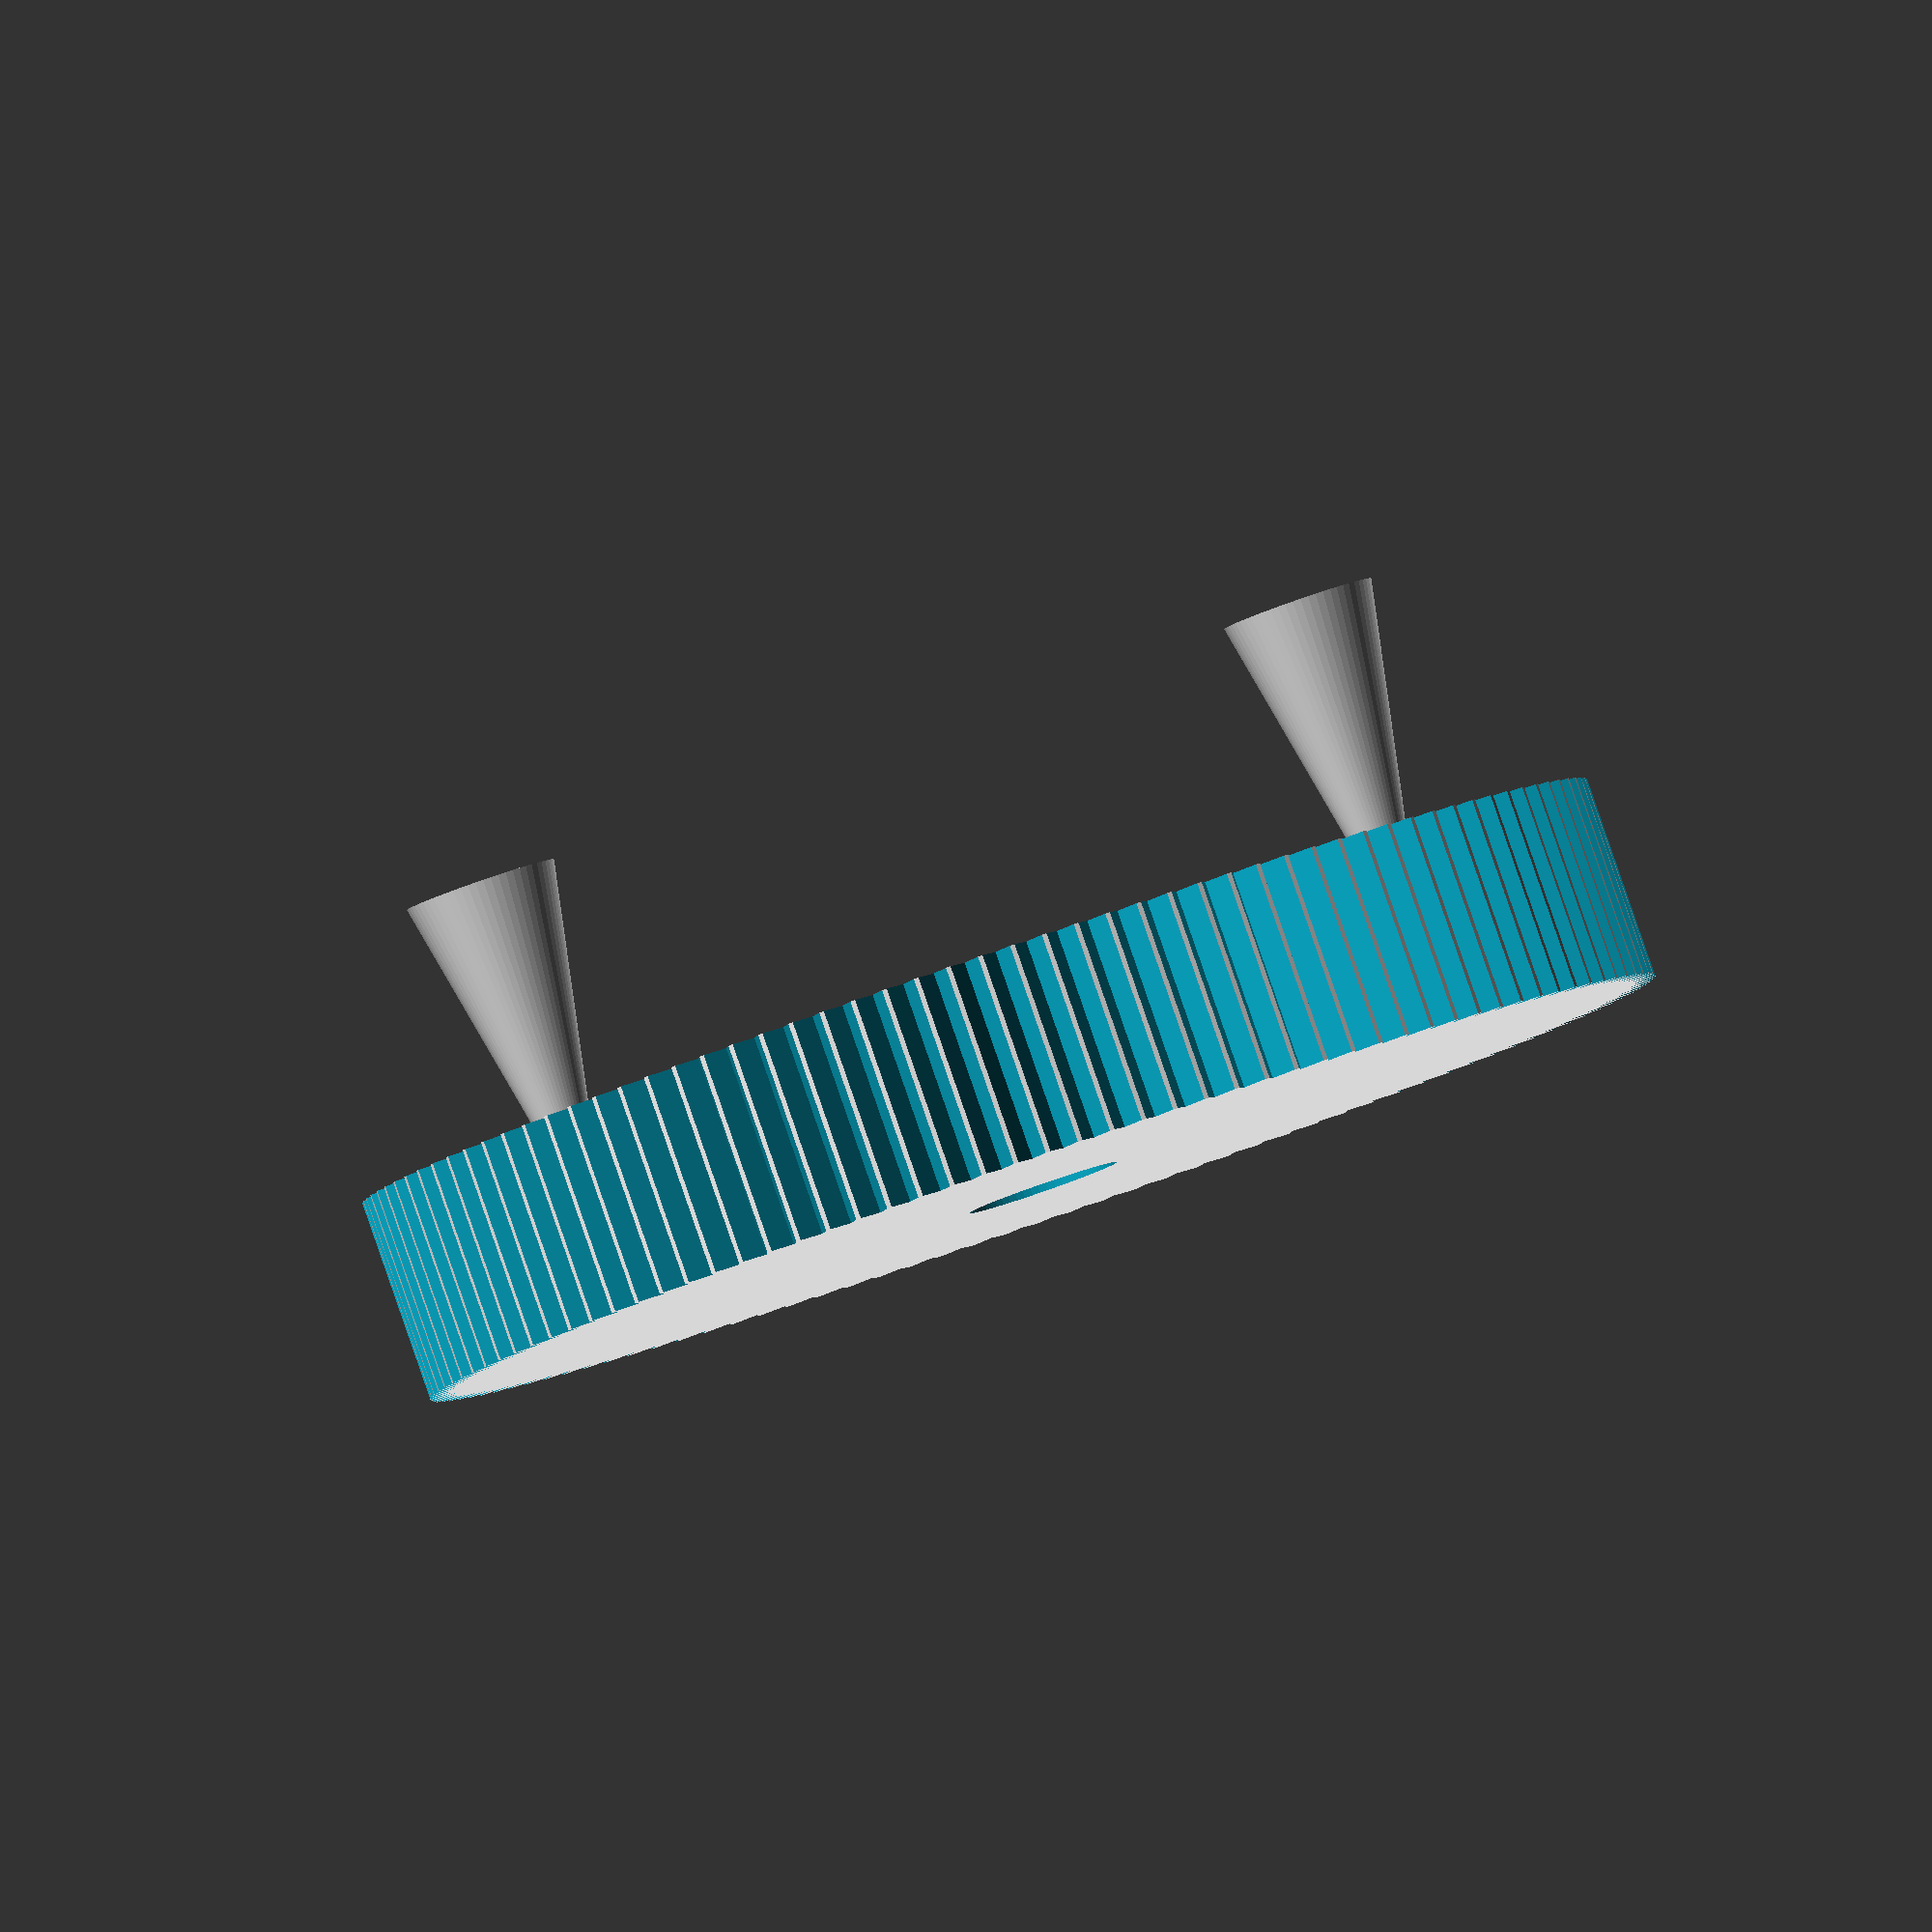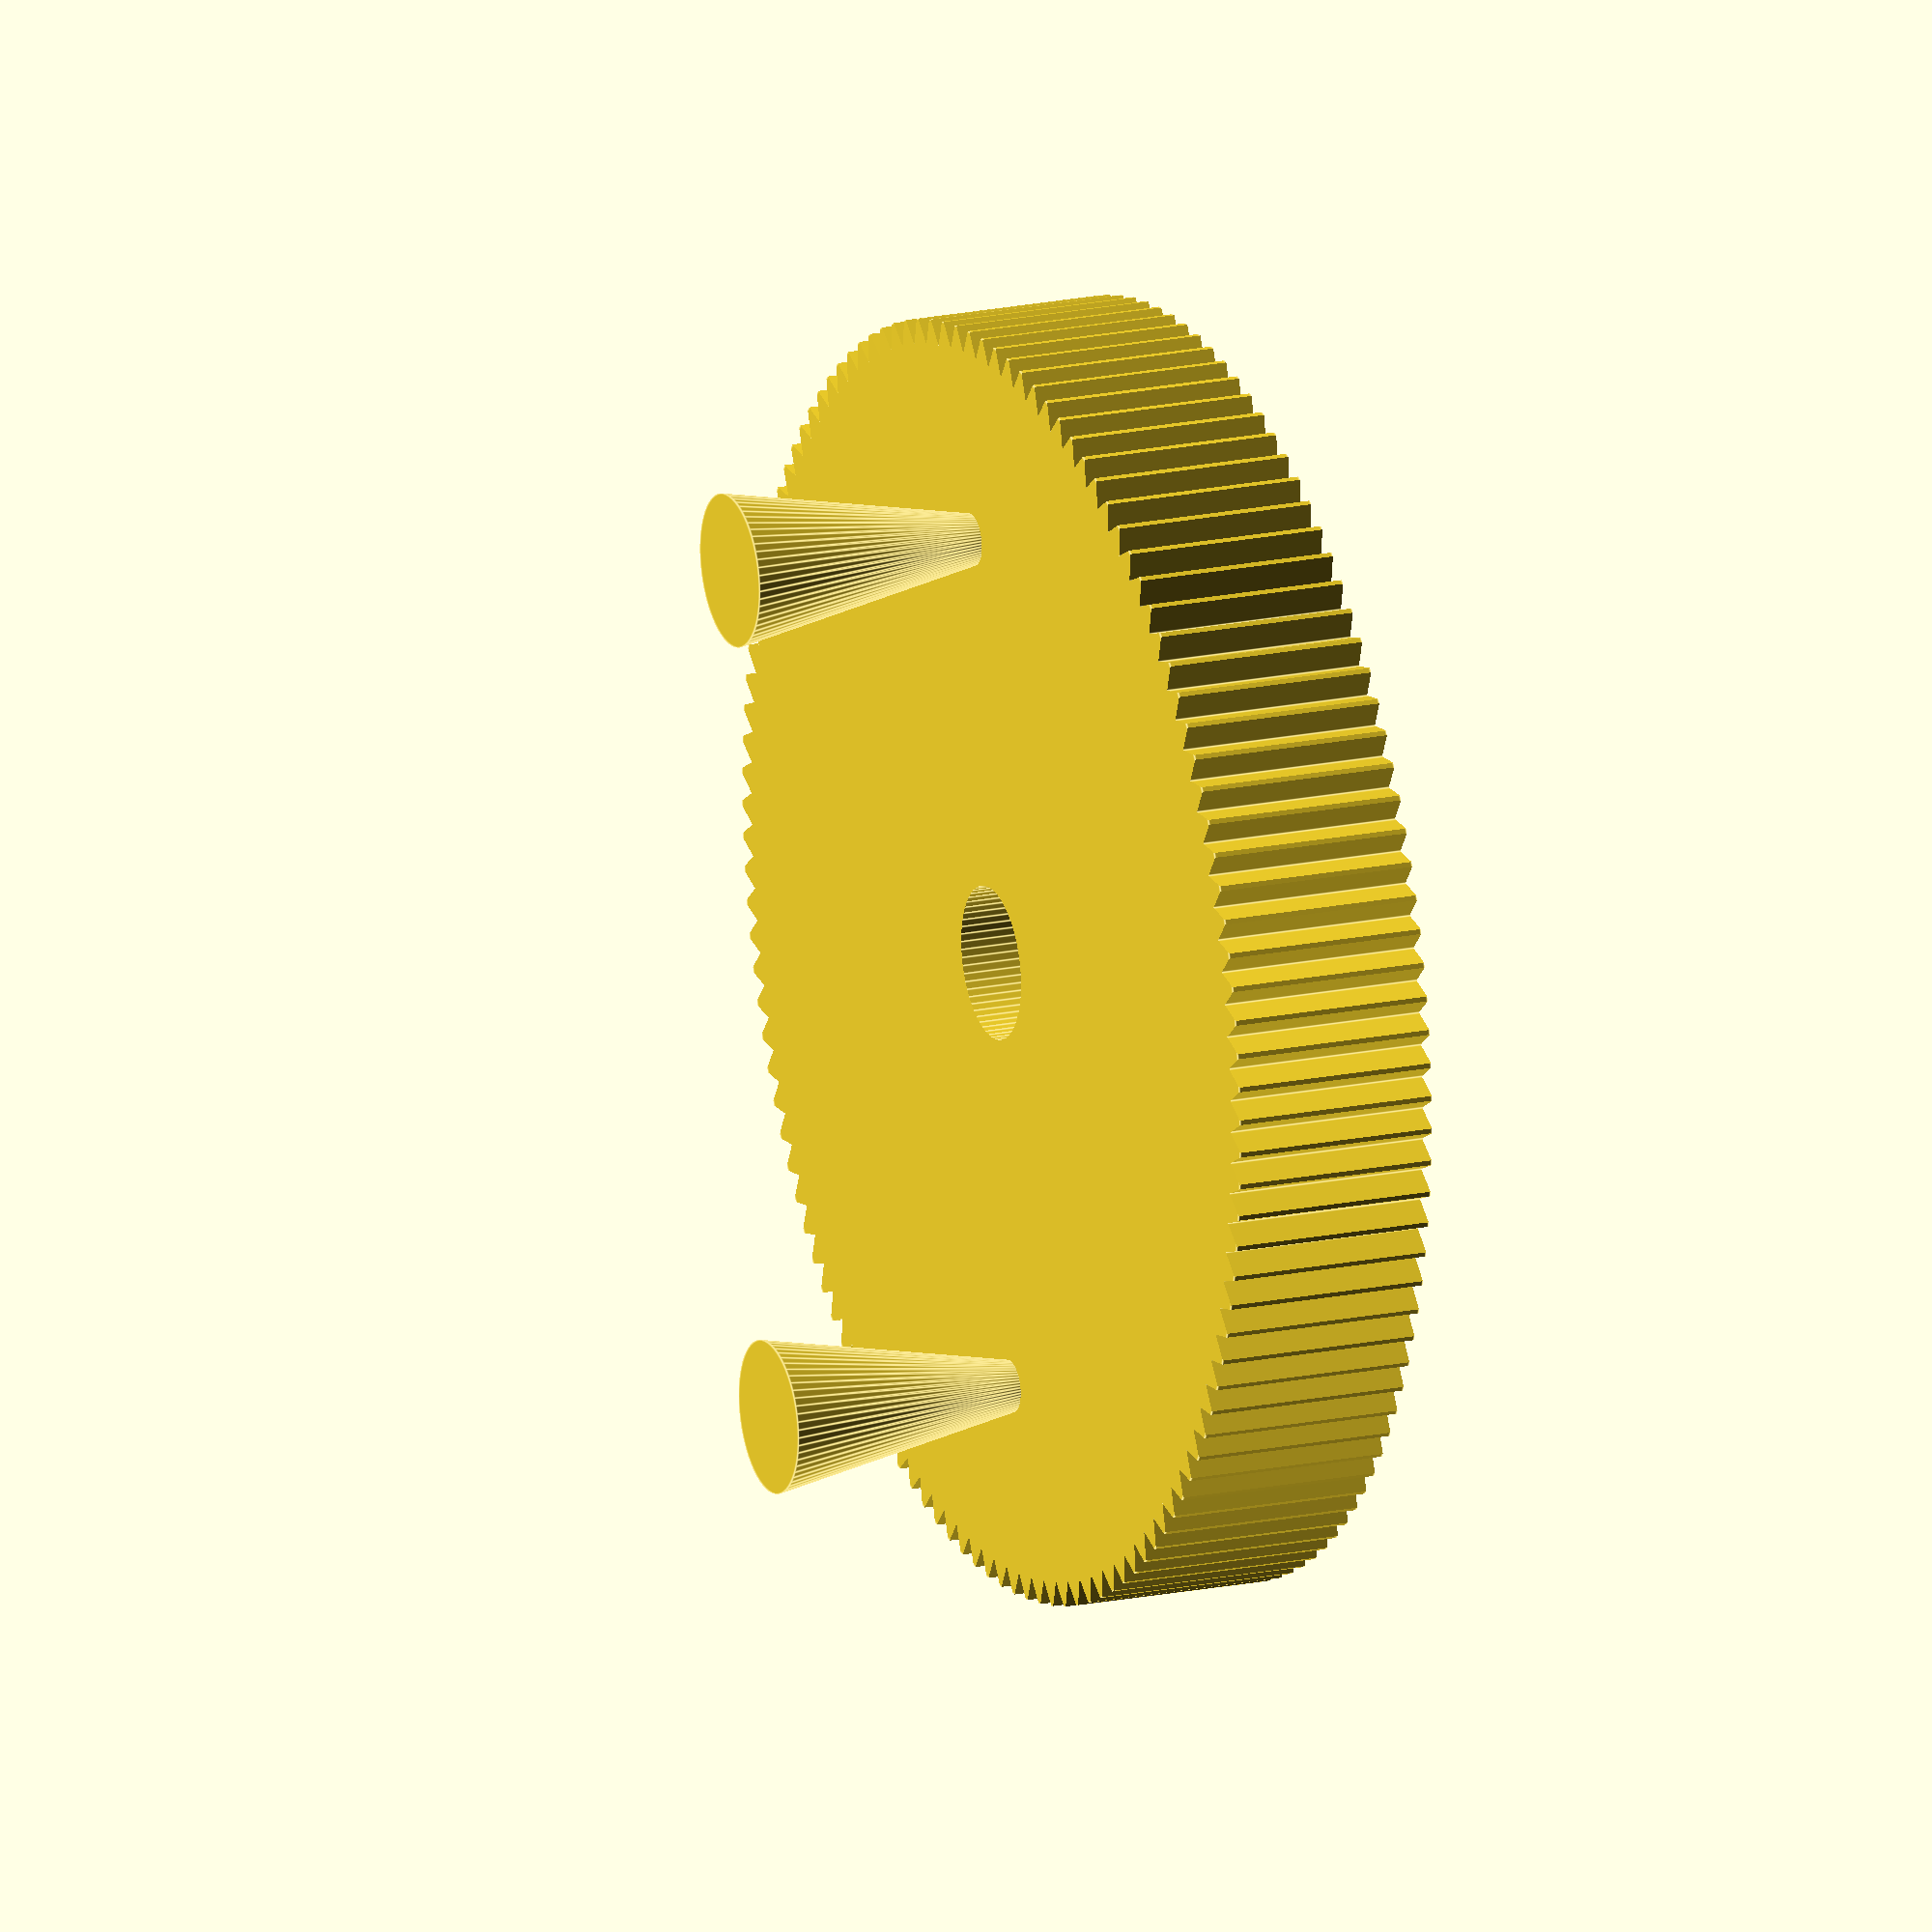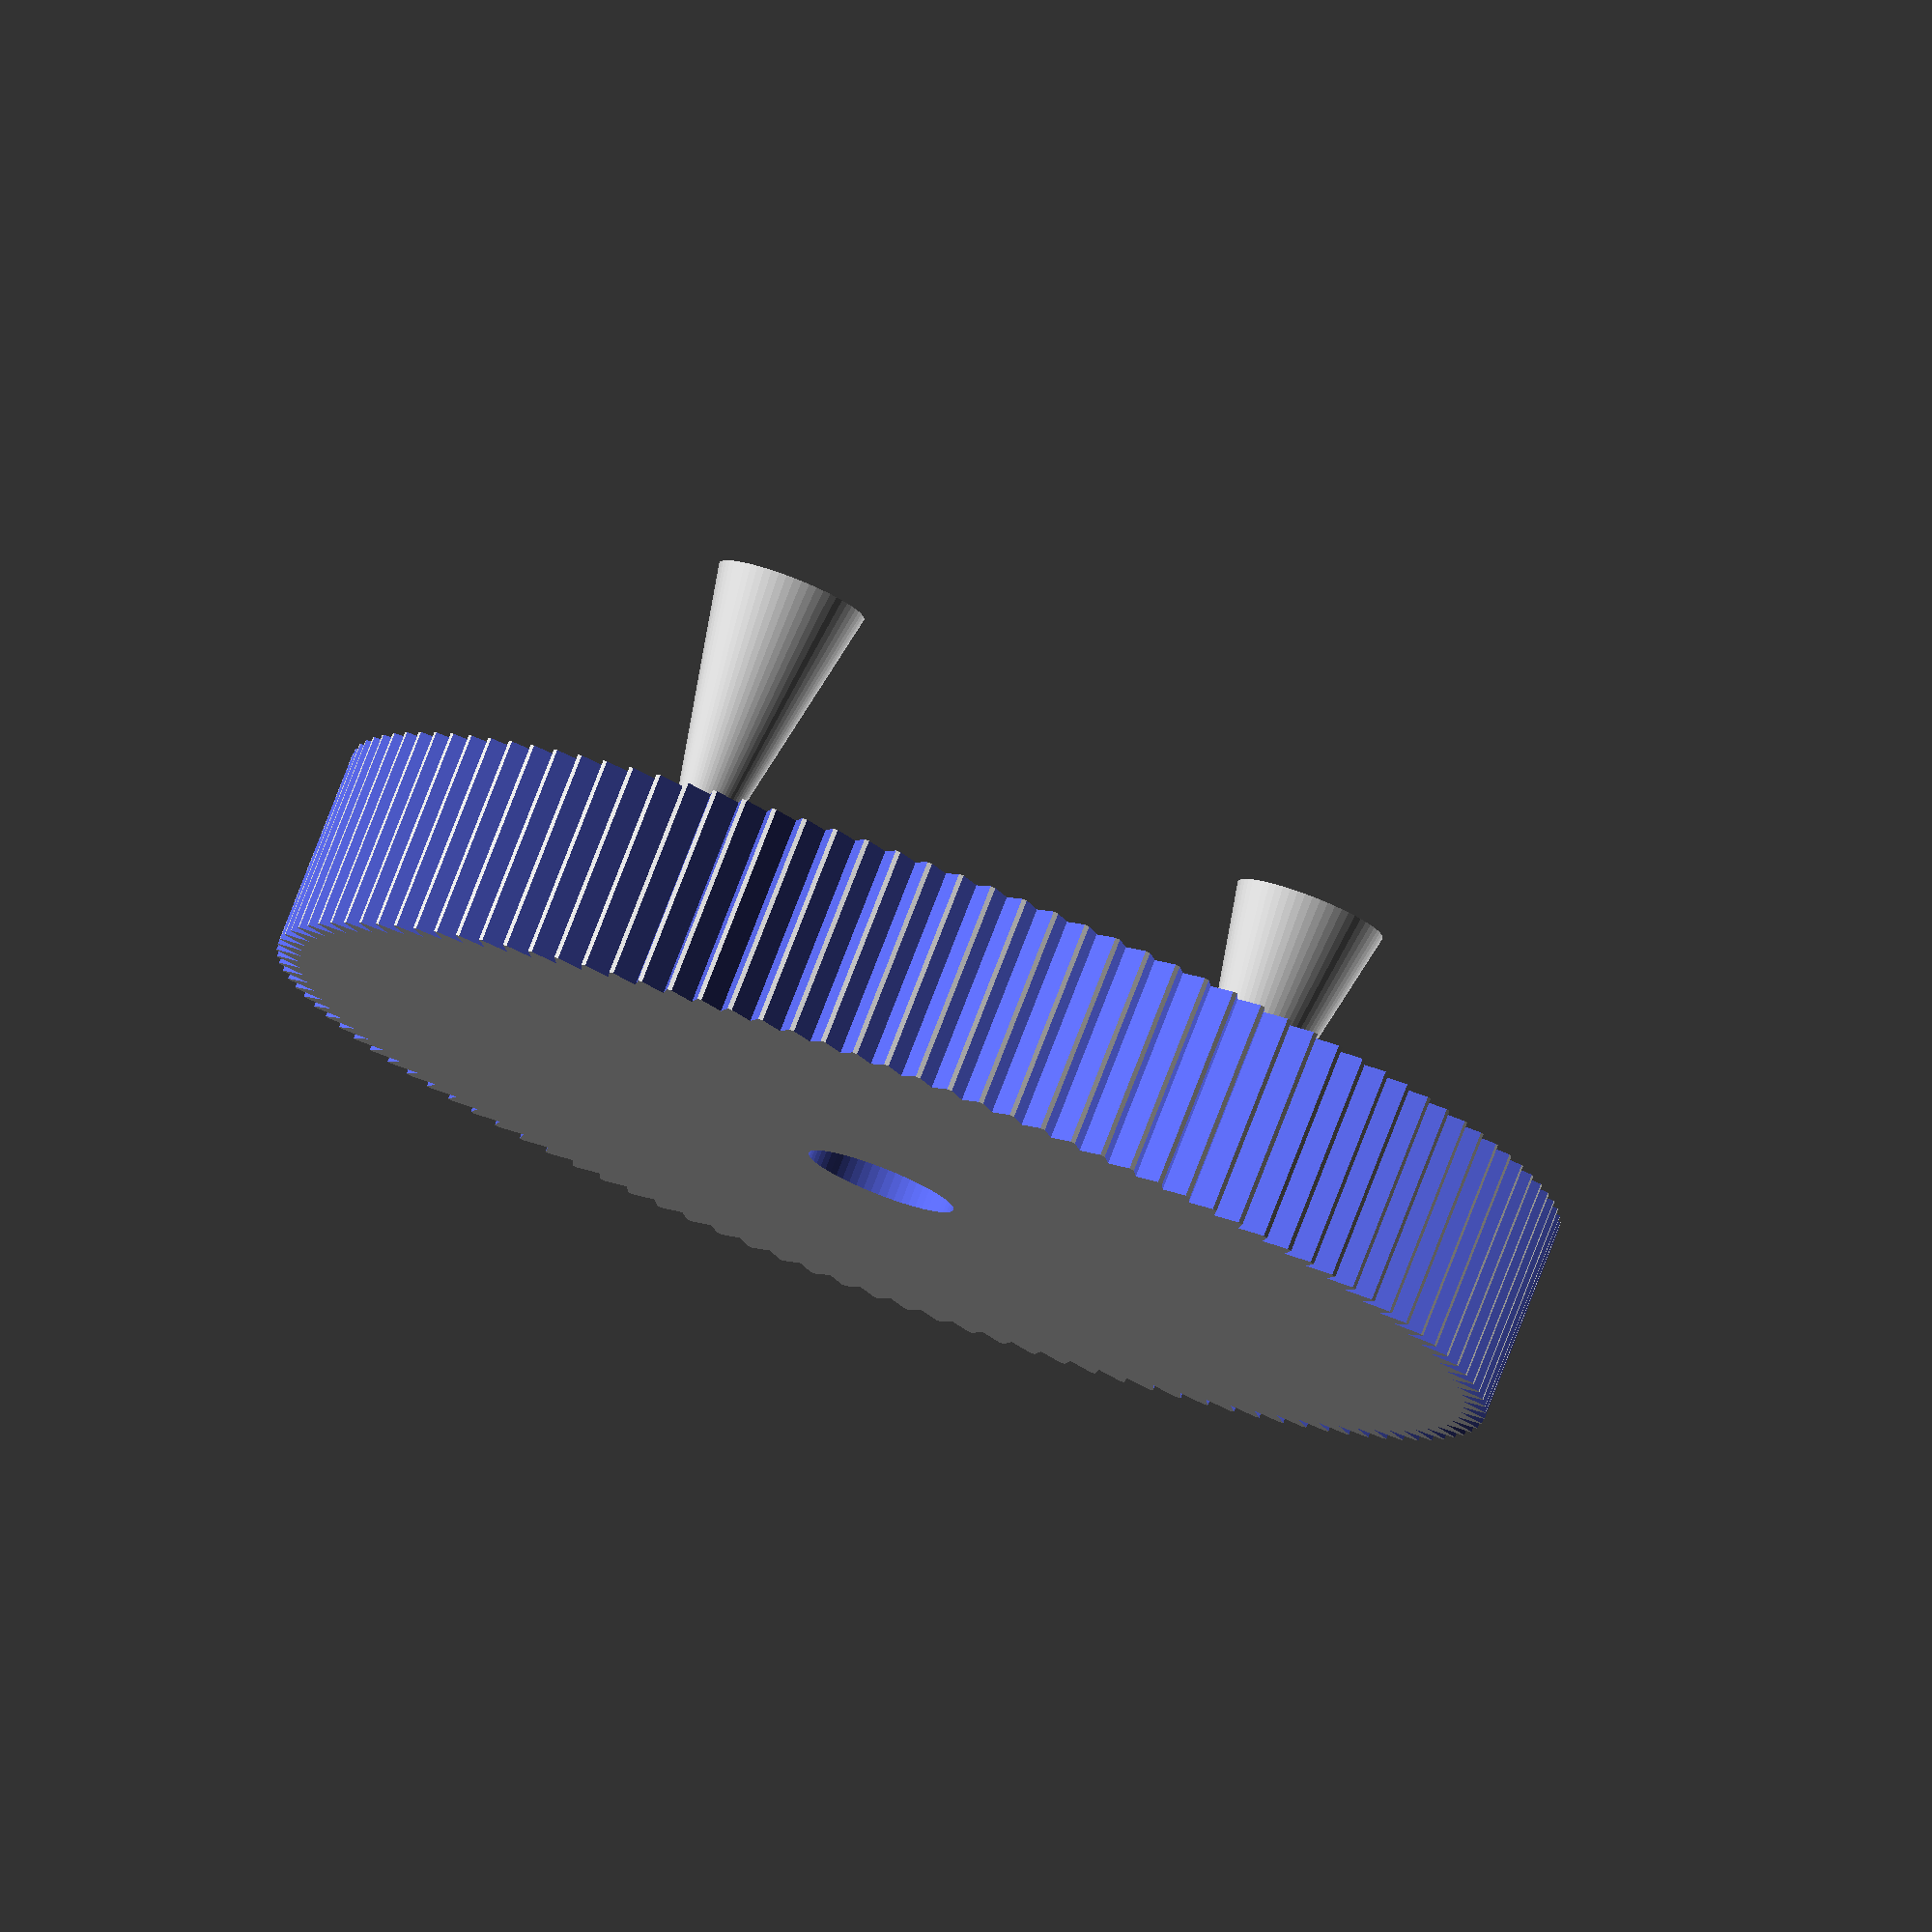
<openscad>
$fn = 60;

// Outer diameter of the dial
DIAL_DIAMETER = 50;
// Thickness (along the axis of the lamp) of the encoder dial
DIAL_THICKNESS = 8;
// Number of teeth on the encoder dial
DIAL_TEETH = 120;
// Depth of each tooth on the encoder dial
DIAL_TEETH_DEPTH = 2;
// CALCULATED: Angle between two neightbouring teeth on the encoder dial
DIAL_TEETH_ANGLE = 360/DIAL_TEETH;
// Diameter of the center hole
DIAL_CENTER_HOLE_DIA = 6;

MARGIN = 10;
OUTER_X_Y = DIAL_DIAMETER + 2*MARGIN;
OUTER_Z = DIAL_THICKNESS + MARGIN;

CAST_ON_DIA_1 = 2;
CAST_ON_DIA_2 = 6;

module dial()
{
    difference() {
        cylinder(d = DIAL_DIAMETER, h = DIAL_THICKNESS);
        for(a = [0 : DIAL_TEETH]) {
            rotate([0, 0, DIAL_TEETH_ANGLE * a])
            translate([-DIAL_DIAMETER/2, 0, -1])
                cylinder(d = DIAL_TEETH_DEPTH, $fn=3, h = DIAL_THICKNESS + 2);
        }
        translate([0, 0, -1])
            cylinder(d = DIAL_CENTER_HOLE_DIA, h = DIAL_THICKNESS + 2);
    }
}

module castOns() {
    for(o = [-1, 1]) {
        translate([o * DIAL_DIAMETER/3, 0, DIAL_THICKNESS - 0.1])
            cylinder(d1 = CAST_ON_DIA_1, d2 = CAST_ON_DIA_2, h = MARGIN + 0.2);
    }
}

union() {
    dial();
    castOns();
}


</openscad>
<views>
elev=273.0 azim=358.0 roll=160.9 proj=o view=wireframe
elev=342.1 azim=83.3 roll=67.4 proj=o view=edges
elev=100.5 azim=310.0 roll=338.8 proj=o view=wireframe
</views>
